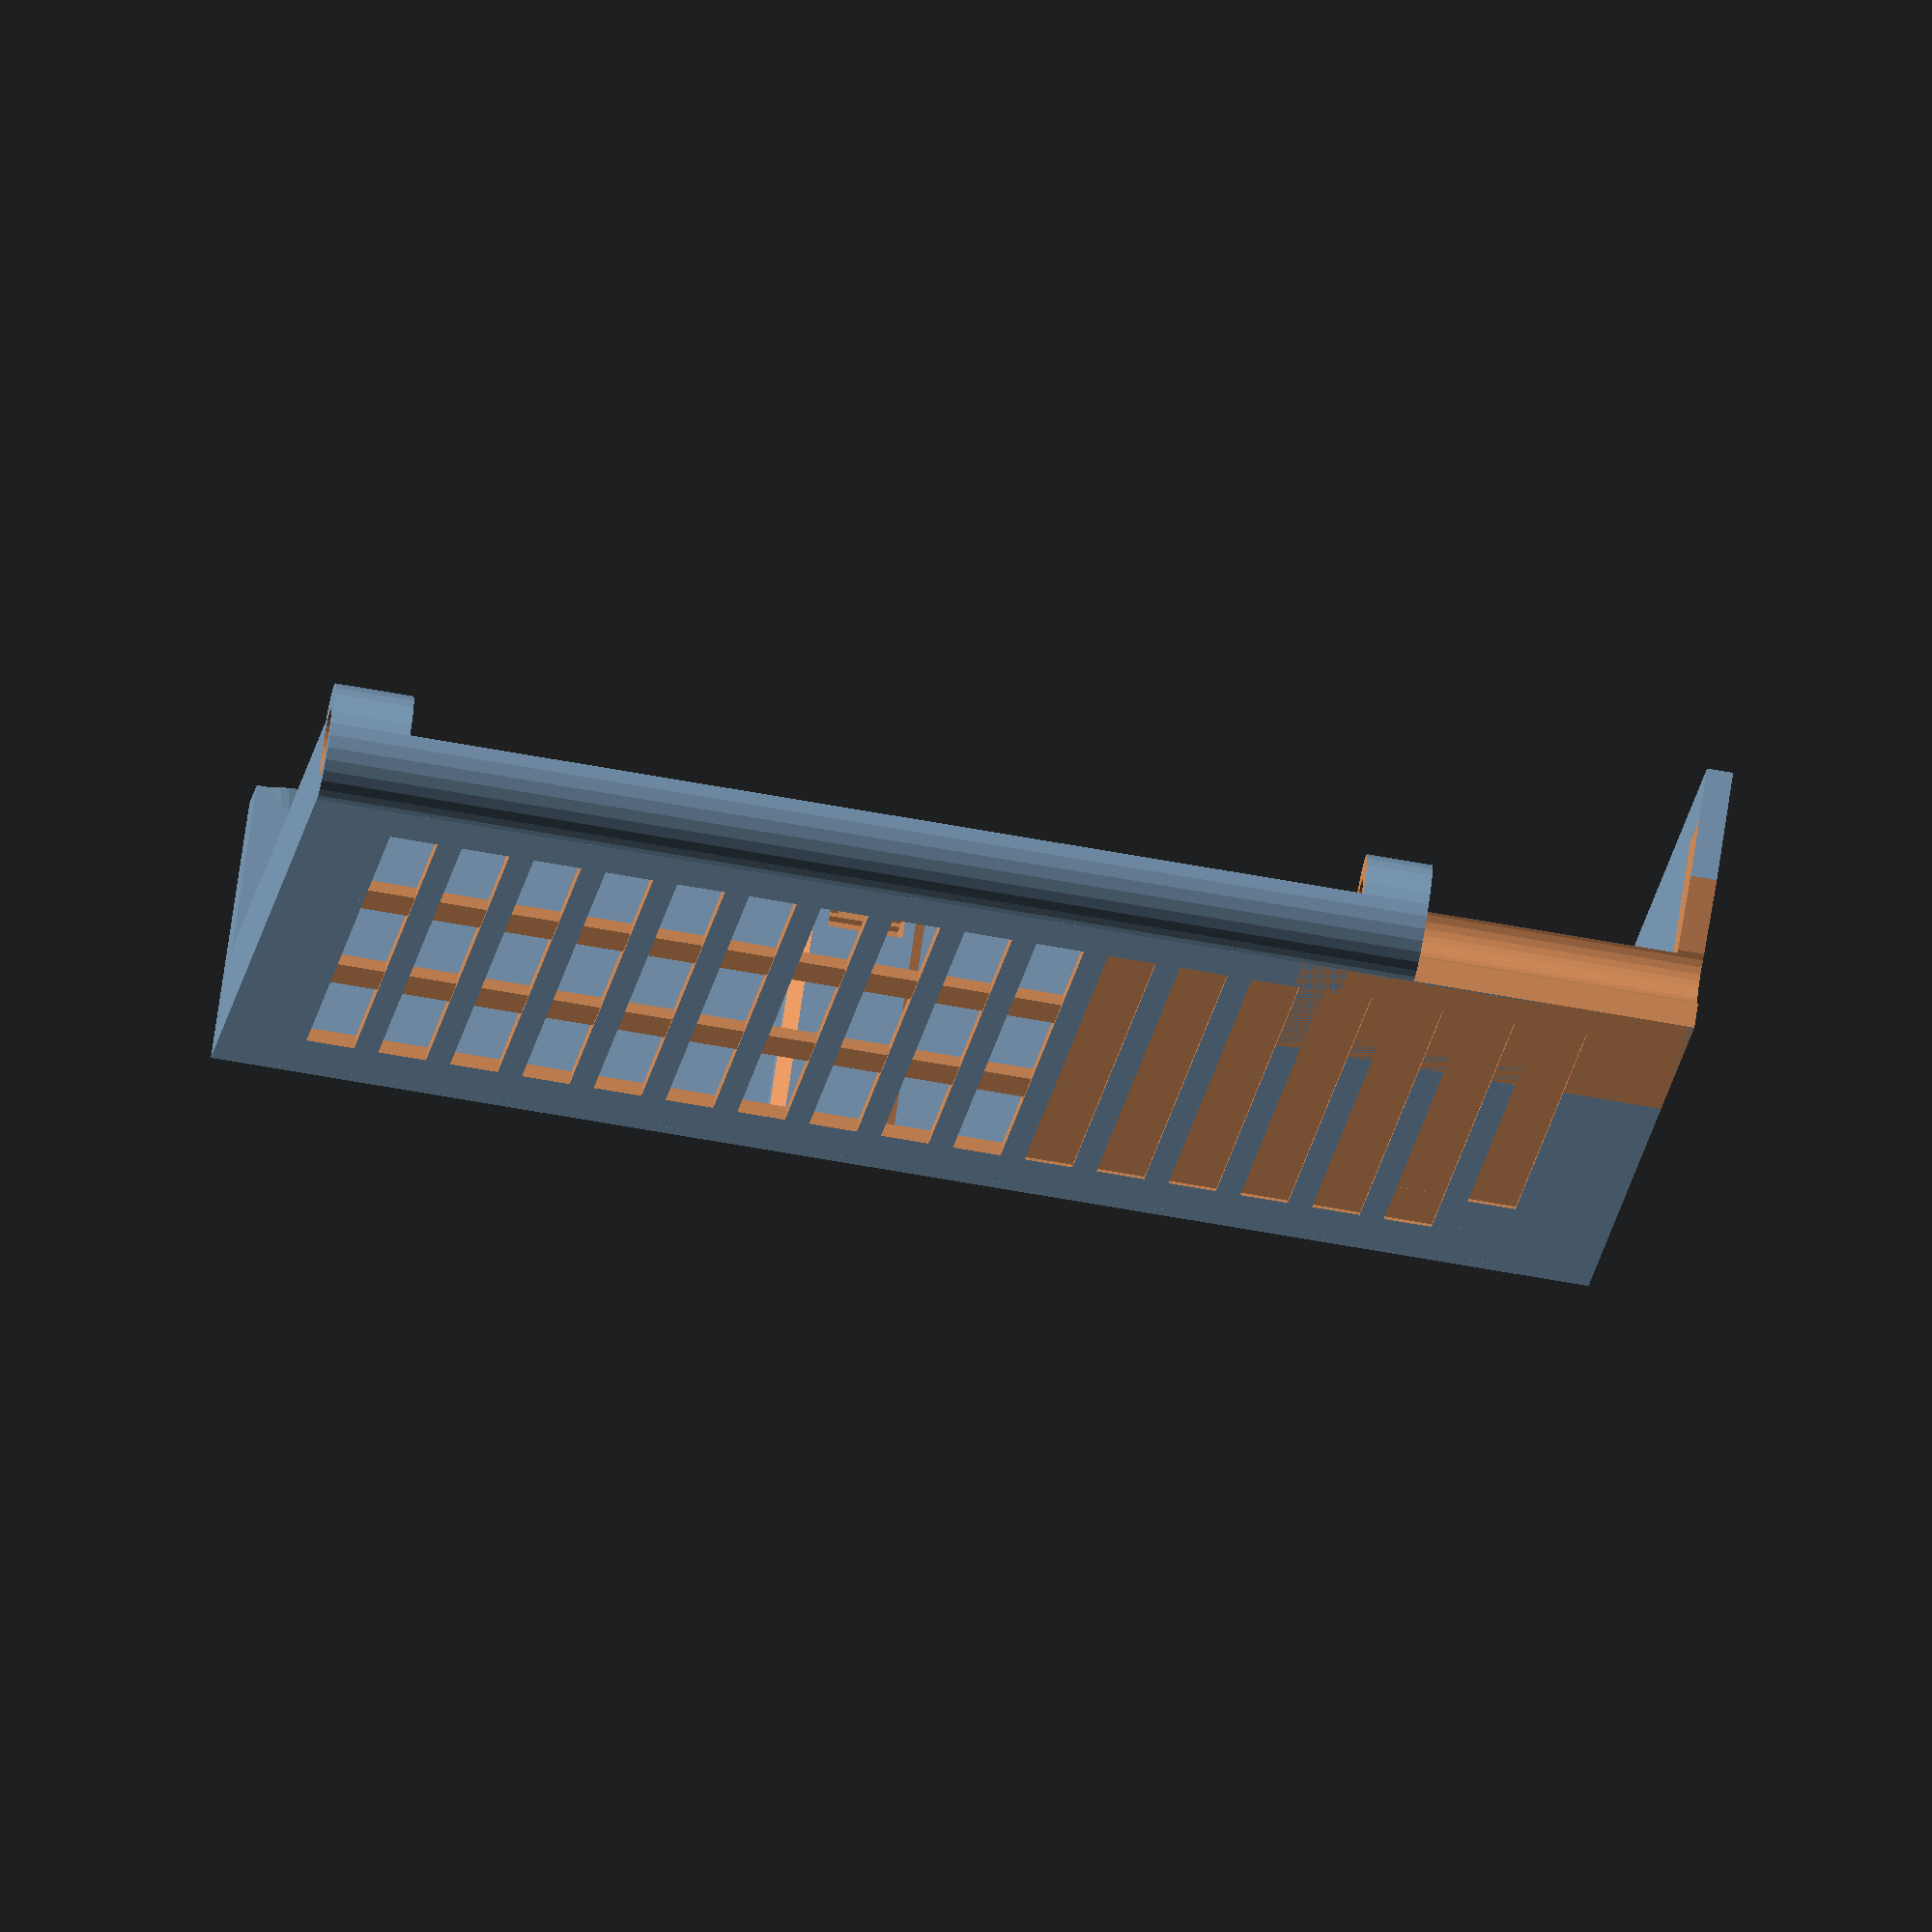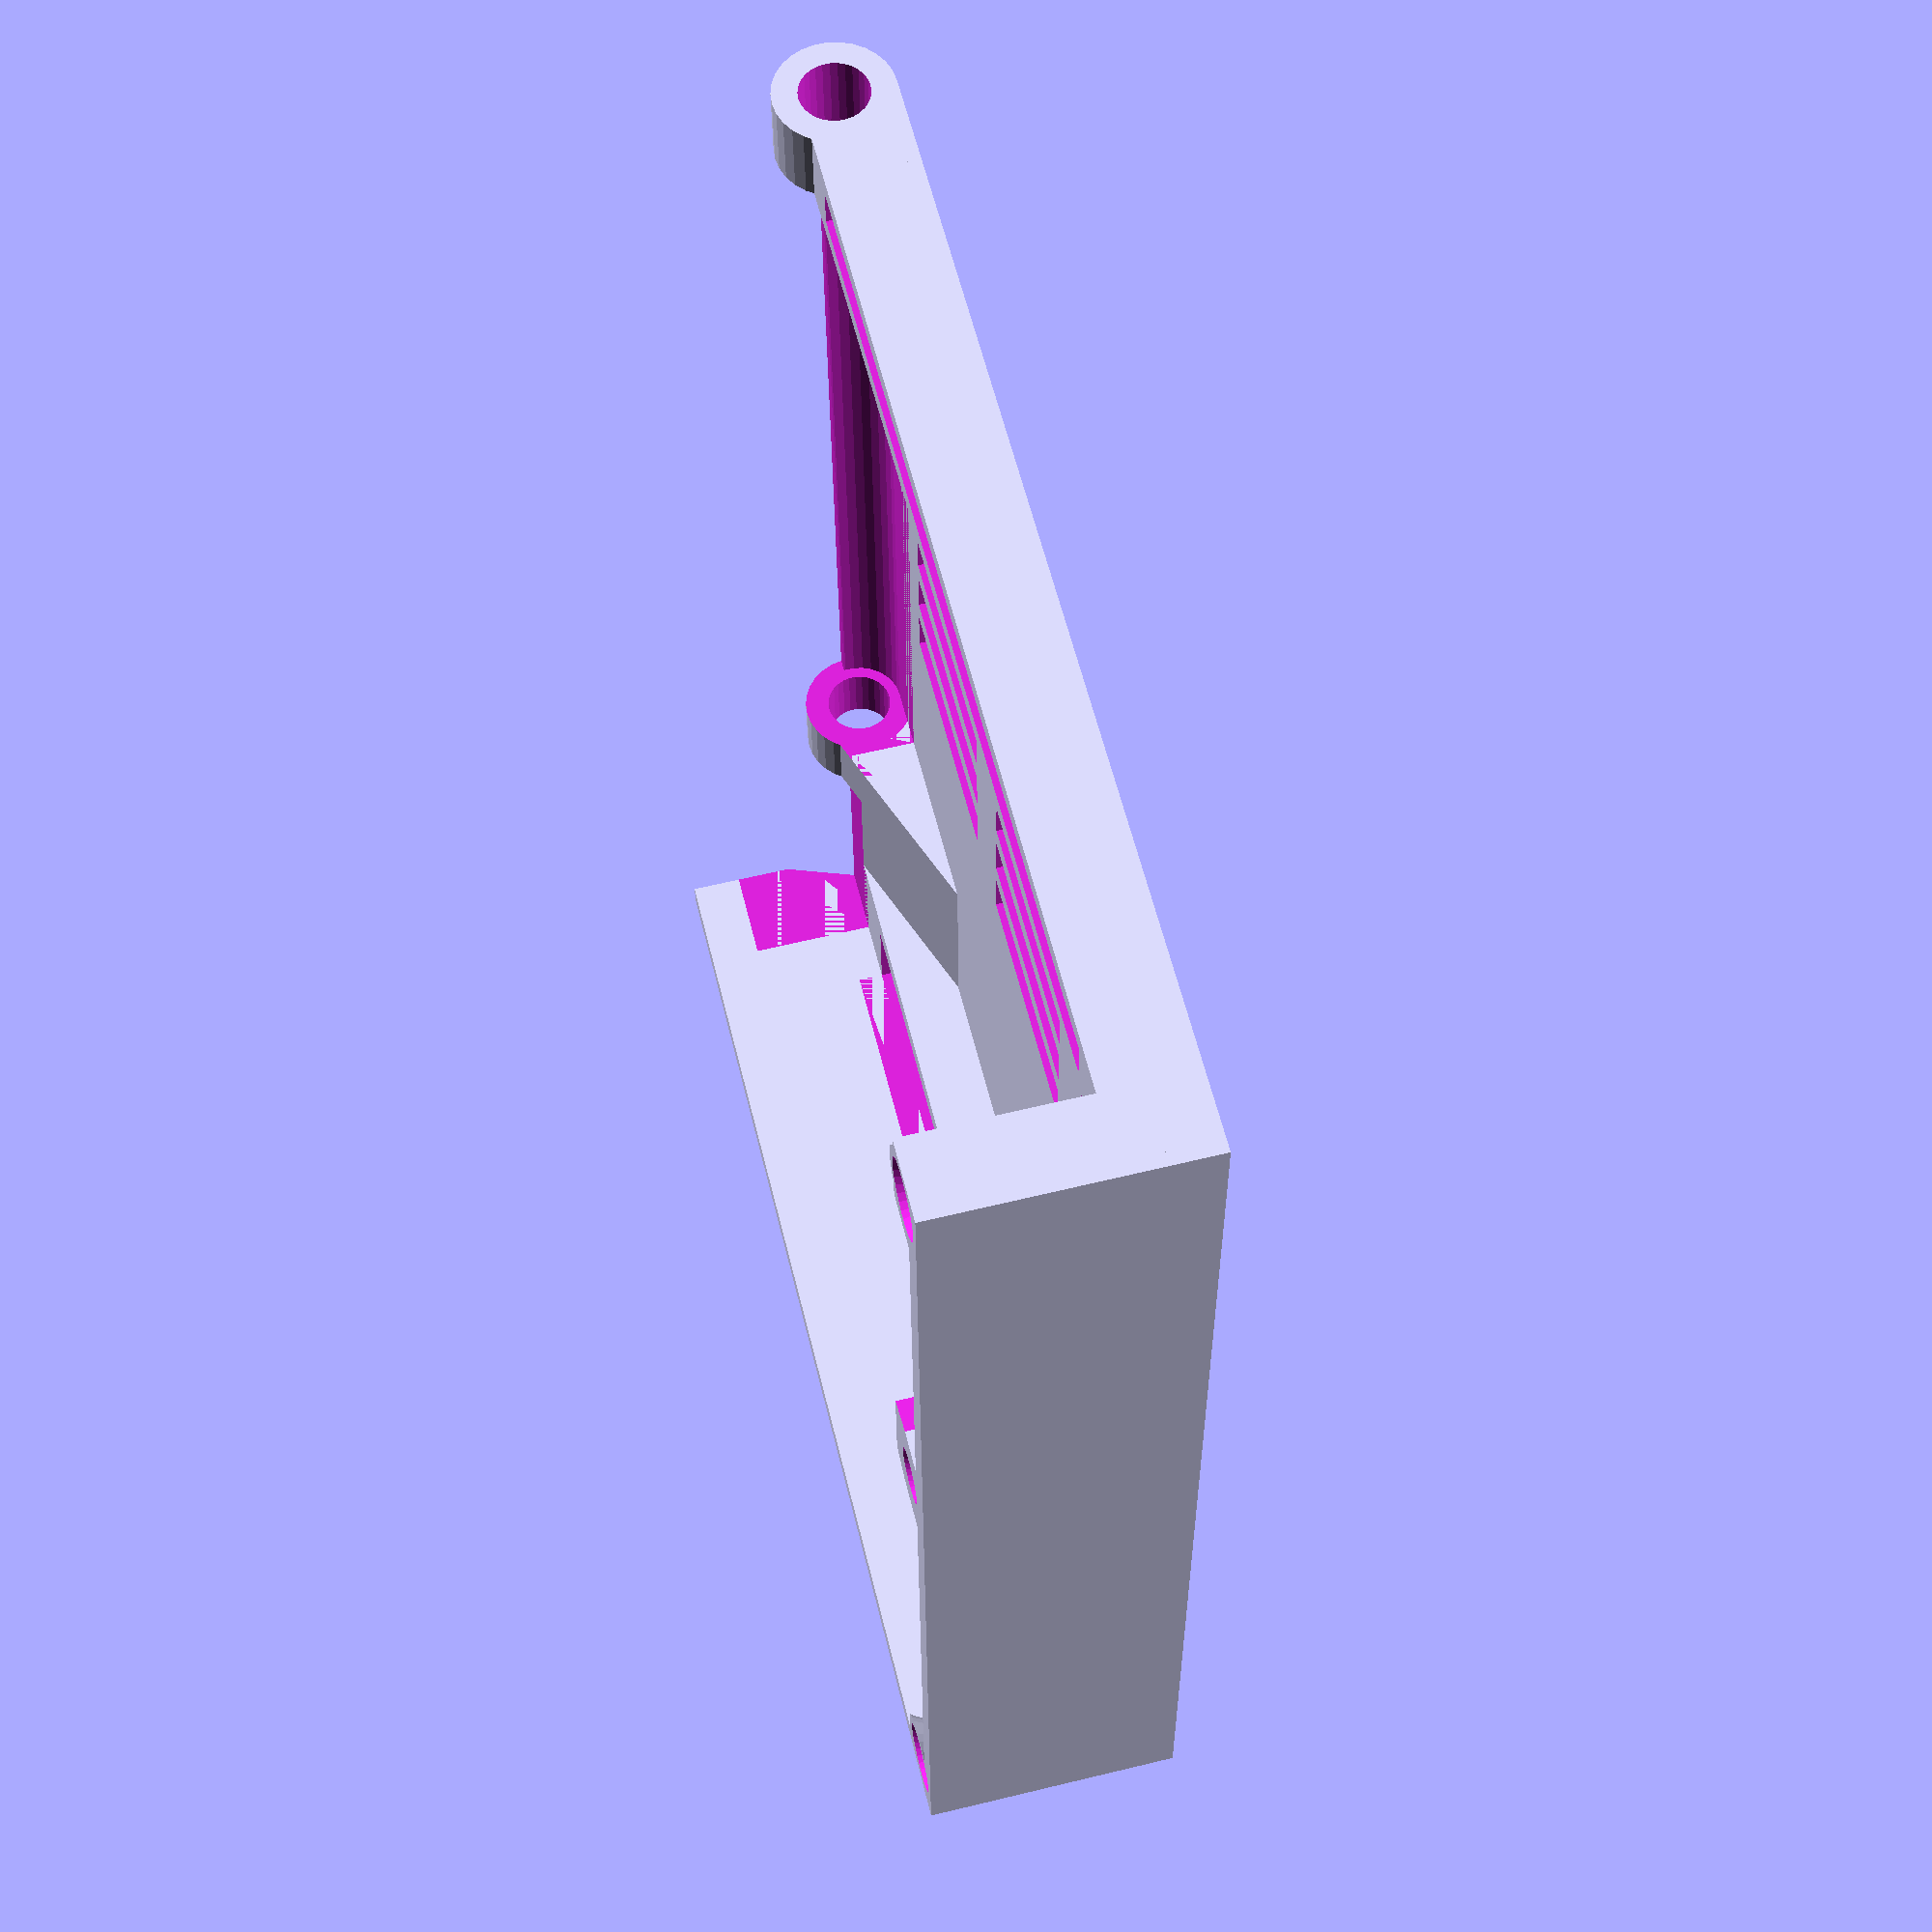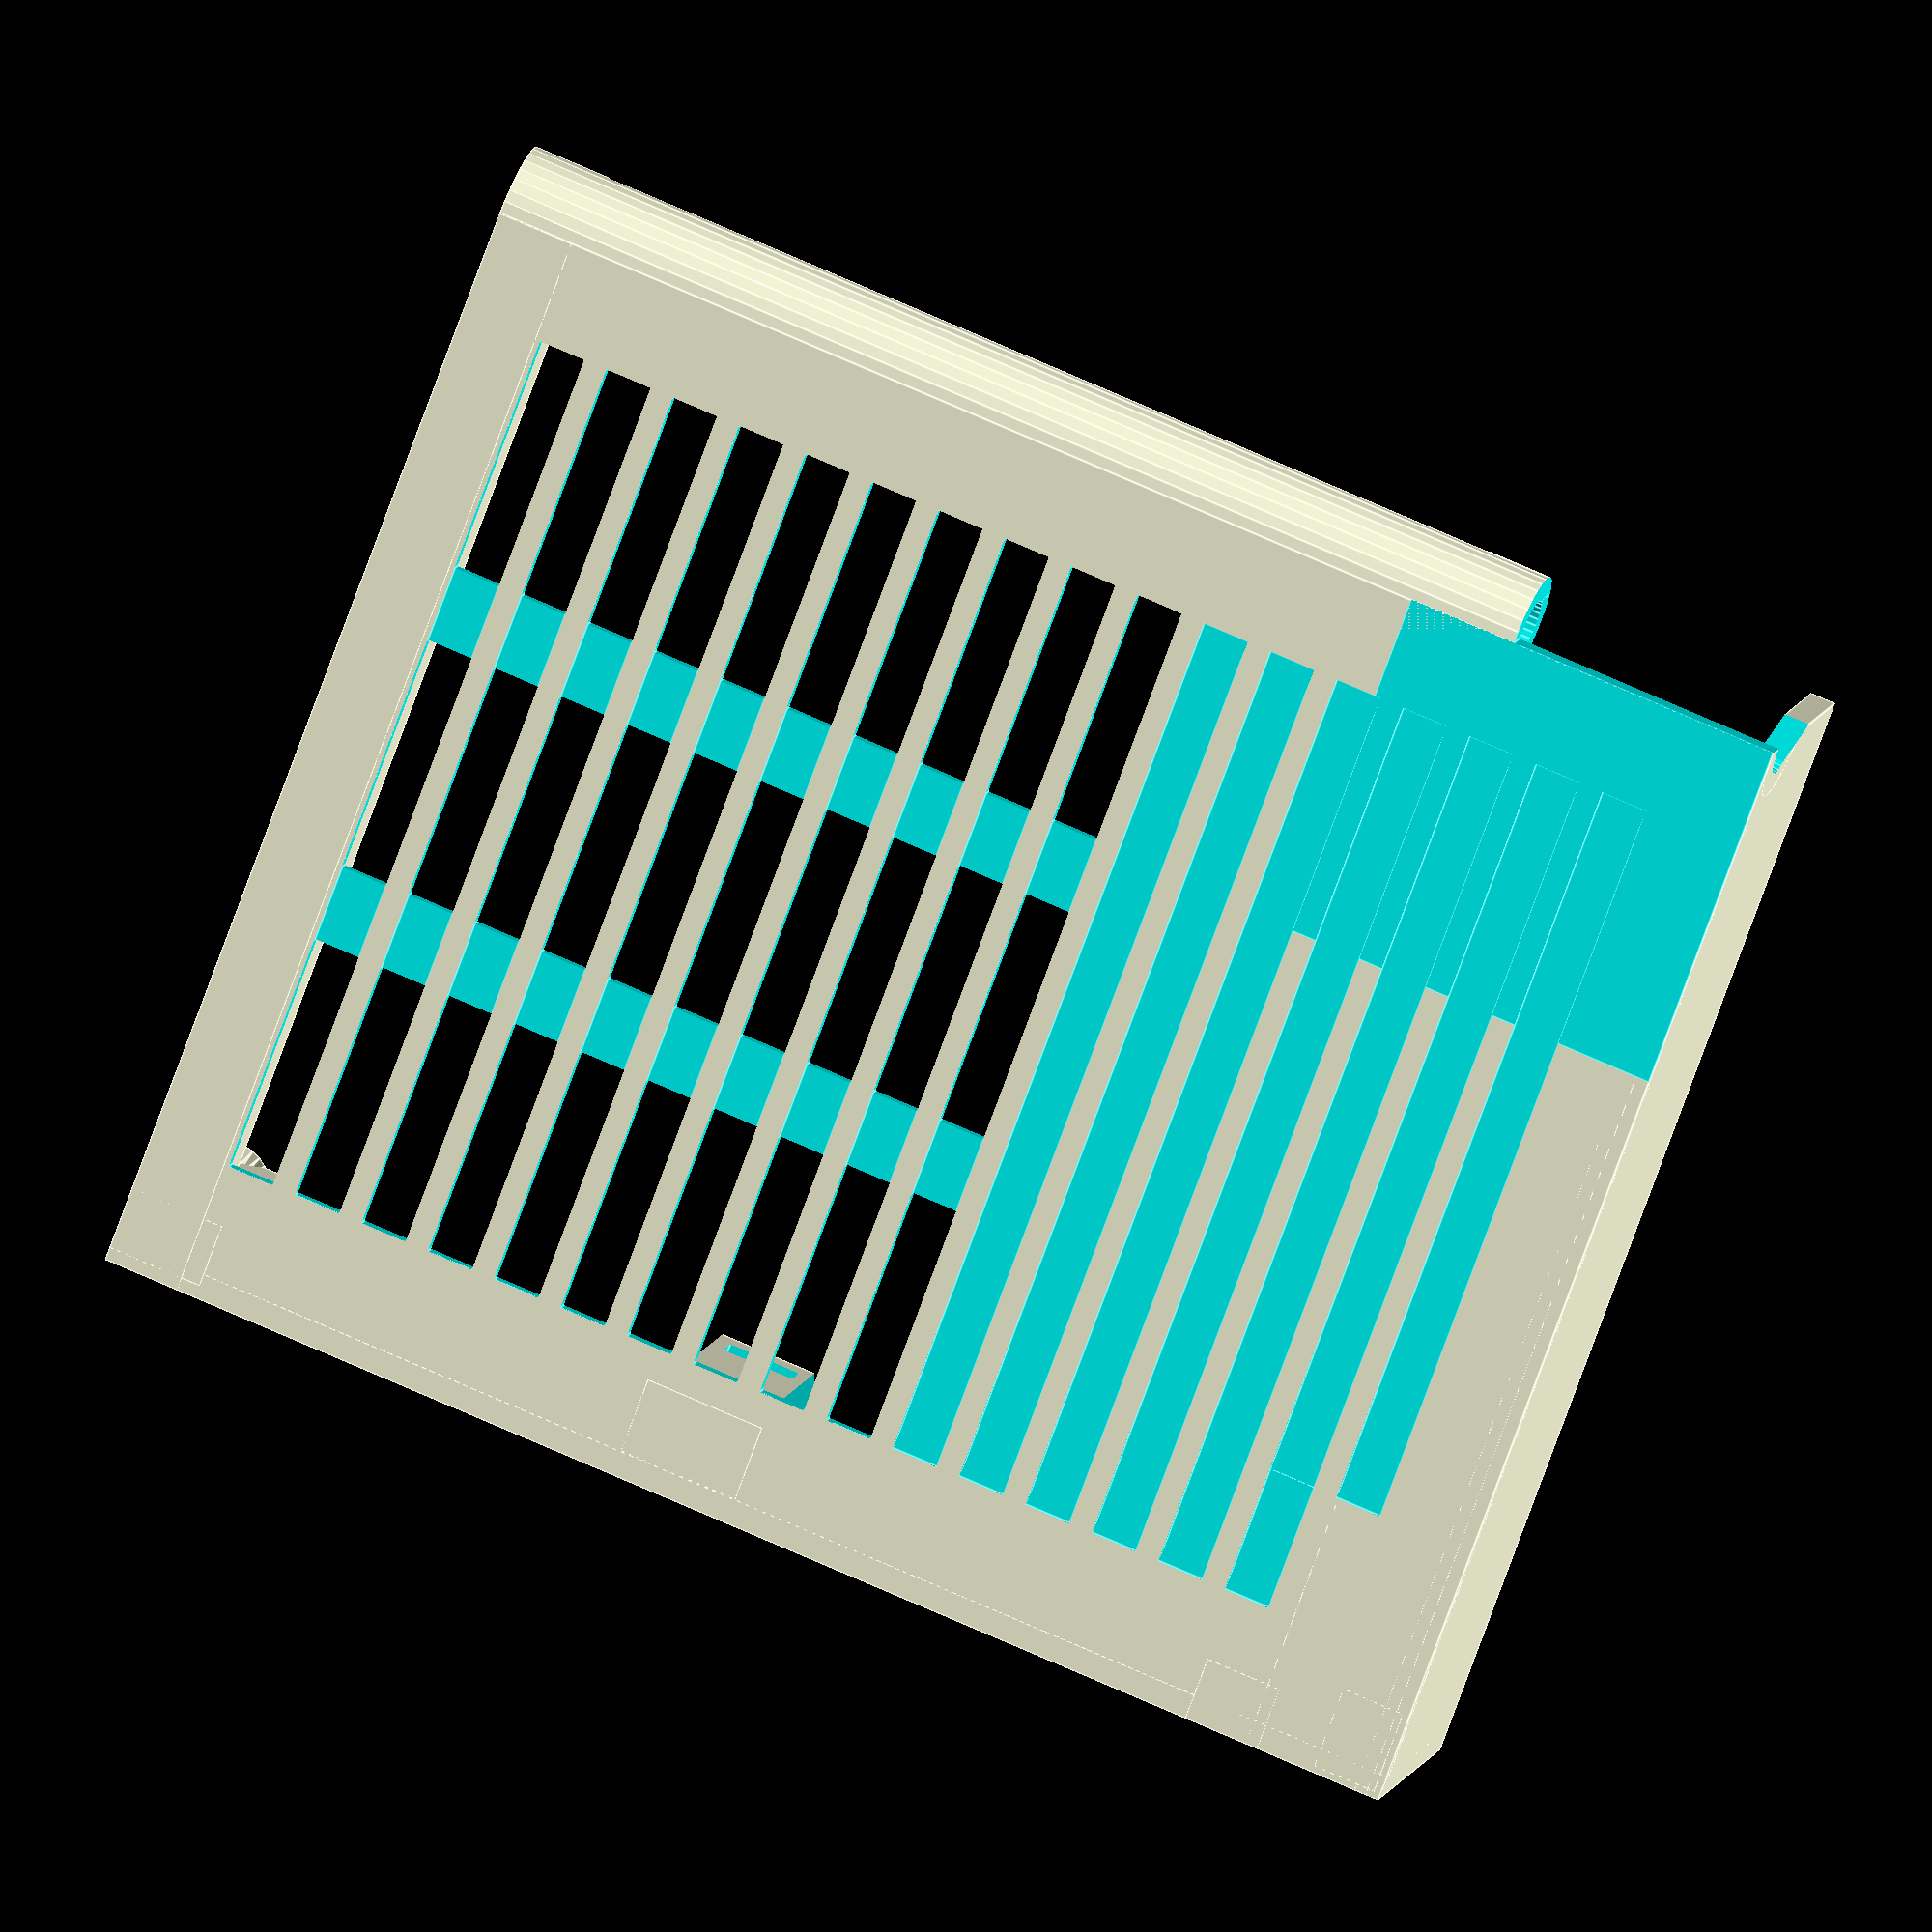
<openscad>
// PRUSA iteration3
// RAMBo doors
// GNU GPL v3
// Josef Průša <iam@josefprusa.cz> and contributors
// http://www.reprap.org/wiki/Prusa_Mendel
// http://prusamendel.org

module body(){
  // Side panels.
  cube([105.5,87.5,1]);
  cube([105.5,2,20]);
  cube([2,87.5,20]);

  // Corner reinforcement.
  translate([98,1,0]) cube([7.5,5,20]);
  translate([0.5,0.5,0]) cube([5,6.5,20]);
  translate([1,0,0]) cube([10,87.5,6]);
  translate([99.5,0,0]) cube([6,87.5,7]);
  translate([10,0,0]) cube([6,5,6]);

  // Screw thread body.
  translate([54,2,0]) cube([9.5,6,20]);

  // Rounded side.
  translate([0,87.5,4.5]) rotate([0,90,0]) cylinder(h=105.5,r=4.5,$fn=30);

  // Upper hinge reinforcement.
  translate([0.5,69,-9]) rotate([20,0,0]) cube([26,20,10]);

  // Door closing.
  translate([4,3.5,16.8]) rotate([0,0,0]) cylinder(h=3.2,r1=1.8,r2=3.5,$fn=30);
  translate([102,3.5,16.8]) rotate([0,0,0]) cylinder(h=3.2,r1=1.8,r2=3.5,$fn=30);
}

module ventilation_holes(){
  for(i=[0 : 9]){
    translate([46+(i*5.5),10.5,-1]) cube([3.65,19+50,1.2]);
    translate([46+(i*5.5),10.5,-1]) cube([3.65,19,10]);
    translate([46+(i*5.5),10.5+25,-1]) cube([3.65,19,10]);
    translate([46+(i*5.5),10.5+50,-1]) cube([3.65,19,10]);
  }
  for(i=[-6 : 0]){
    translate([46+(i*5.5),10.5,-1]) cube([3.65,19+50,1.2]);
  }
  for(i=[-7 : -6]){
    translate([46+(i*5.5),20.5,-1]) cube([3.65,19+40,1.2]);
  }
}

module cutouts(){
  // Door closing screw.
  translate([58.5,4,5]) cylinder(h=17,r=1.8,$fn=30);
  translate([58.5,4,18.5]) cylinder(h=2.6,r1=1.8,r2=2.2,$fn=30);
  translate([58.5,4,15.5]){
  translate([0,0,2.5]) cube([5.7,3.8,1],center=true);
  translate([0,0,3]) cube([3.8,3.8,1],center=true);}

  ventilation_holes();

  // Rounded side cutoff.
  translate([26.5,87.5 ,4.5]) rotate([0,90,0]) cylinder(h=73,r=3.5,$fn=30);
  translate([26.5,80,5]) cube([73,19,10]);
  translate([26.5,82.5,1]) cube([73,5,10]);

  // Upper hinge cut.
  translate([0,60,-10]) cube([30,30,10]);
  translate([-1,87.5,0]) cube([22.5,10,10]);

  // Upper hinge.
  translate([2, 80,6]) cube([19.5,10,10]);
  translate([-2,89.7,3]) rotate([70,0,0]) cube([19.5,10,5]);
  translate([-5,87.5,4.5]) rotate([0,90,0]) cylinder(h=26.5,r=2.5,$fn=30);

  // Hinge hole.
  translate([-5,87.5,4.5]) rotate([0,90,0]) cylinder(h=120,r=2.6,$fn=30);

  // Door closing.
  translate([4,3.5,16.9]) rotate([0,0,0]) cylinder(h=3.2,r1=1.2,r2=2.8,$fn=30);
  translate([102,3.5,16.9]) rotate([0,0,0]) cylinder(h=3.2,r1=1.2,r2=2.8,$fn=30);

  // M3 NUT.
  translate([55.65,0.5,16]) cube([5.7,10,2.2]);

  // Side panel lightning slot.
  translate([2,10,3]) cube([7,65,5]);
  translate([101,10,3]) cube([3,70,5]);

  // Corners - cut.
  translate([53,3,1]) rotate([0,0,70]) cube([10,10,50]);
  translate([61,12,1]) rotate([0,0,-70]) cube([10,10,50]);
  translate([16,2,1]) rotate([0,0,45]) cube([5,5,50]);
}

module RAMBo_doors(){
  difference(){
    body();
    cutouts();
    // Large corner cut.
    translate([0 -20,-3]) rotate([0,45,45]) cube([30,30,20]);
  }
}

RAMBo_doors();

</openscad>
<views>
elev=283.7 azim=354.7 roll=188.4 proj=o view=solid
elev=119.0 azim=89.3 roll=104.0 proj=p view=wireframe
elev=168.7 azim=159.5 roll=346.4 proj=o view=edges
</views>
